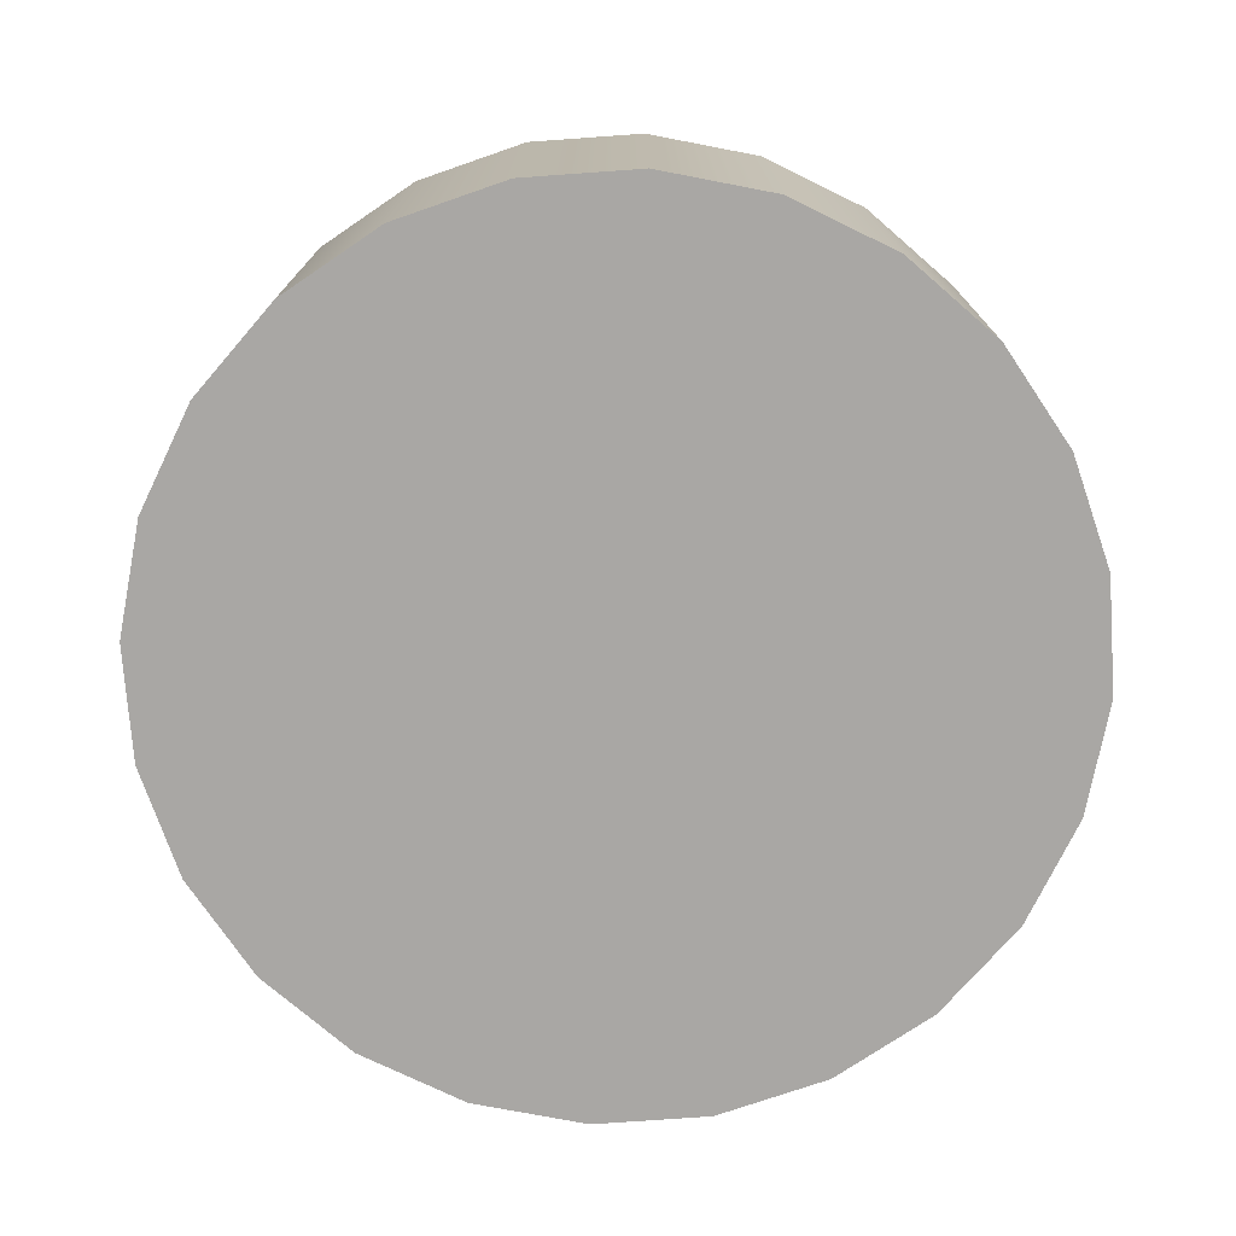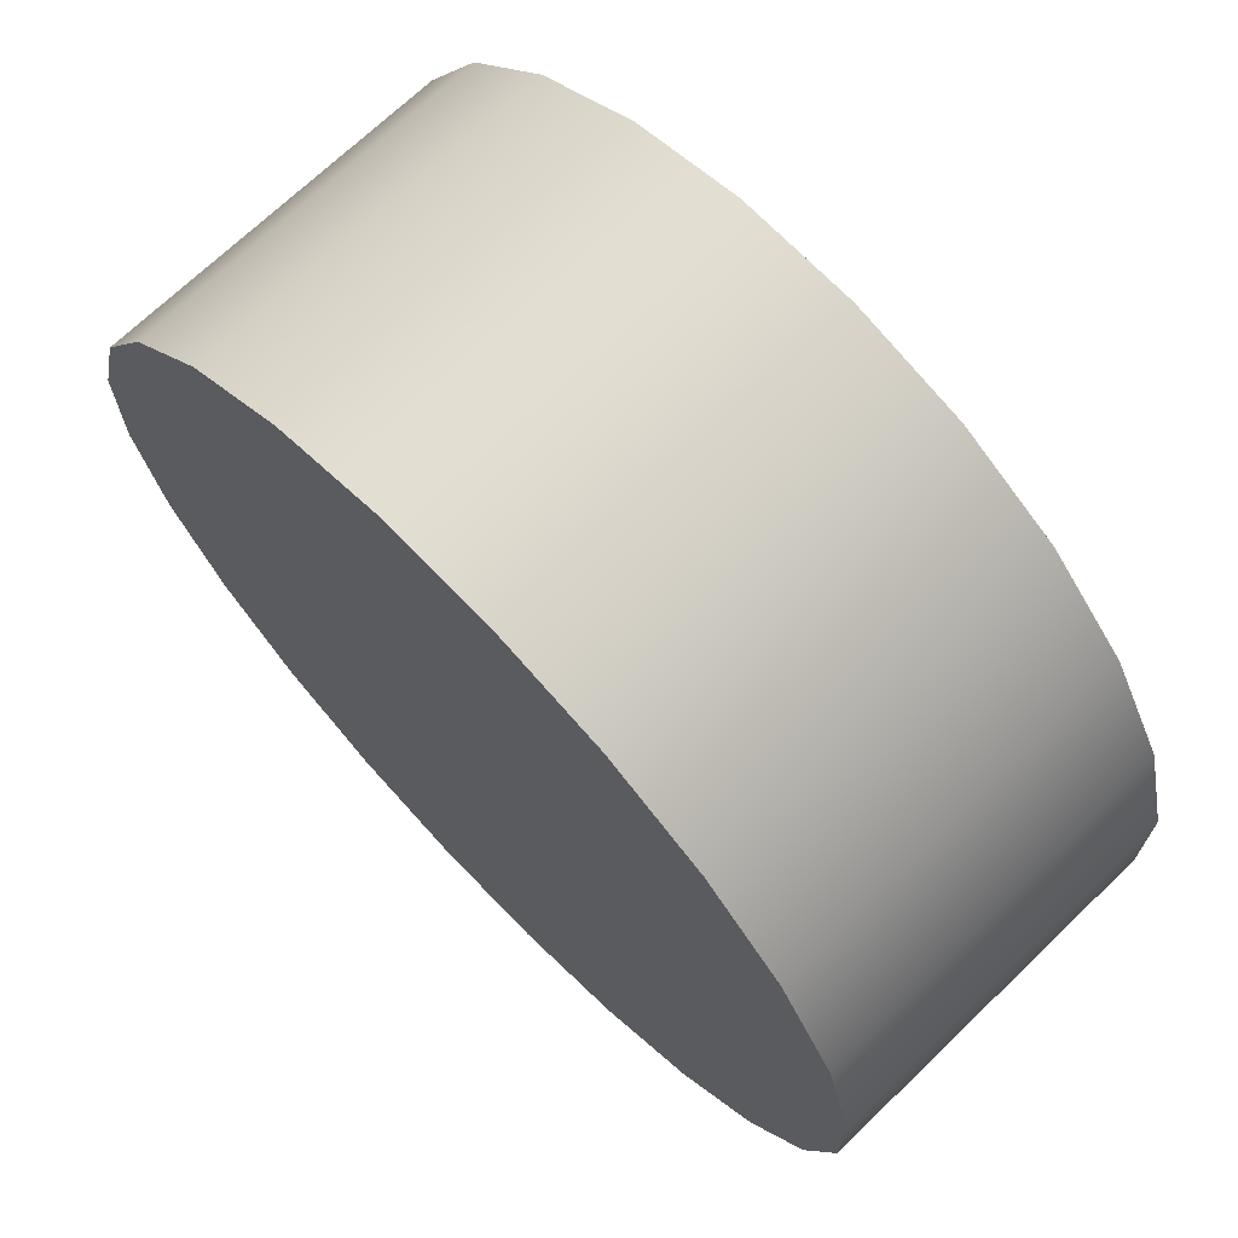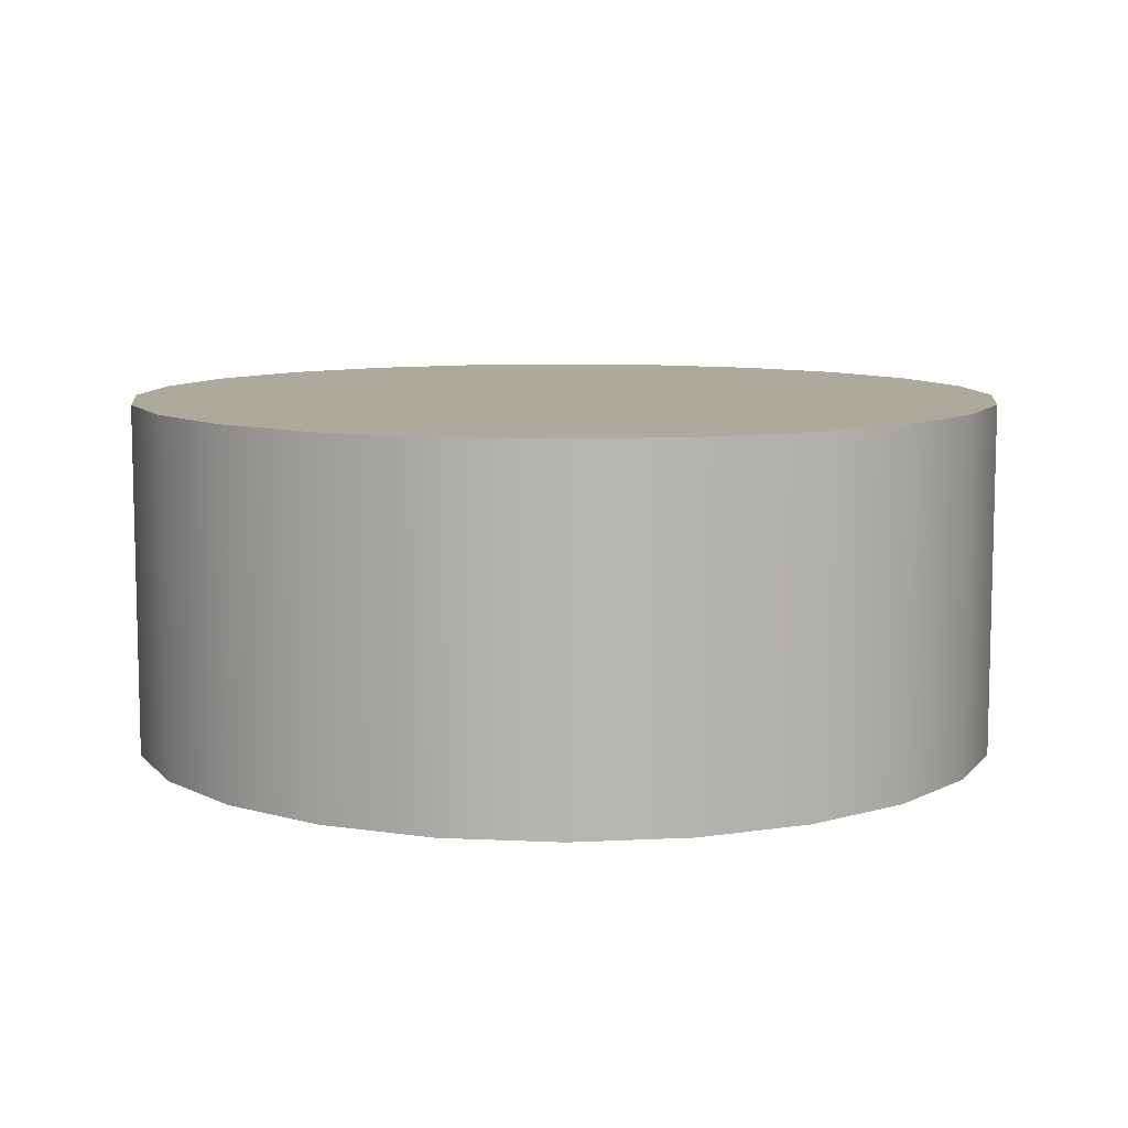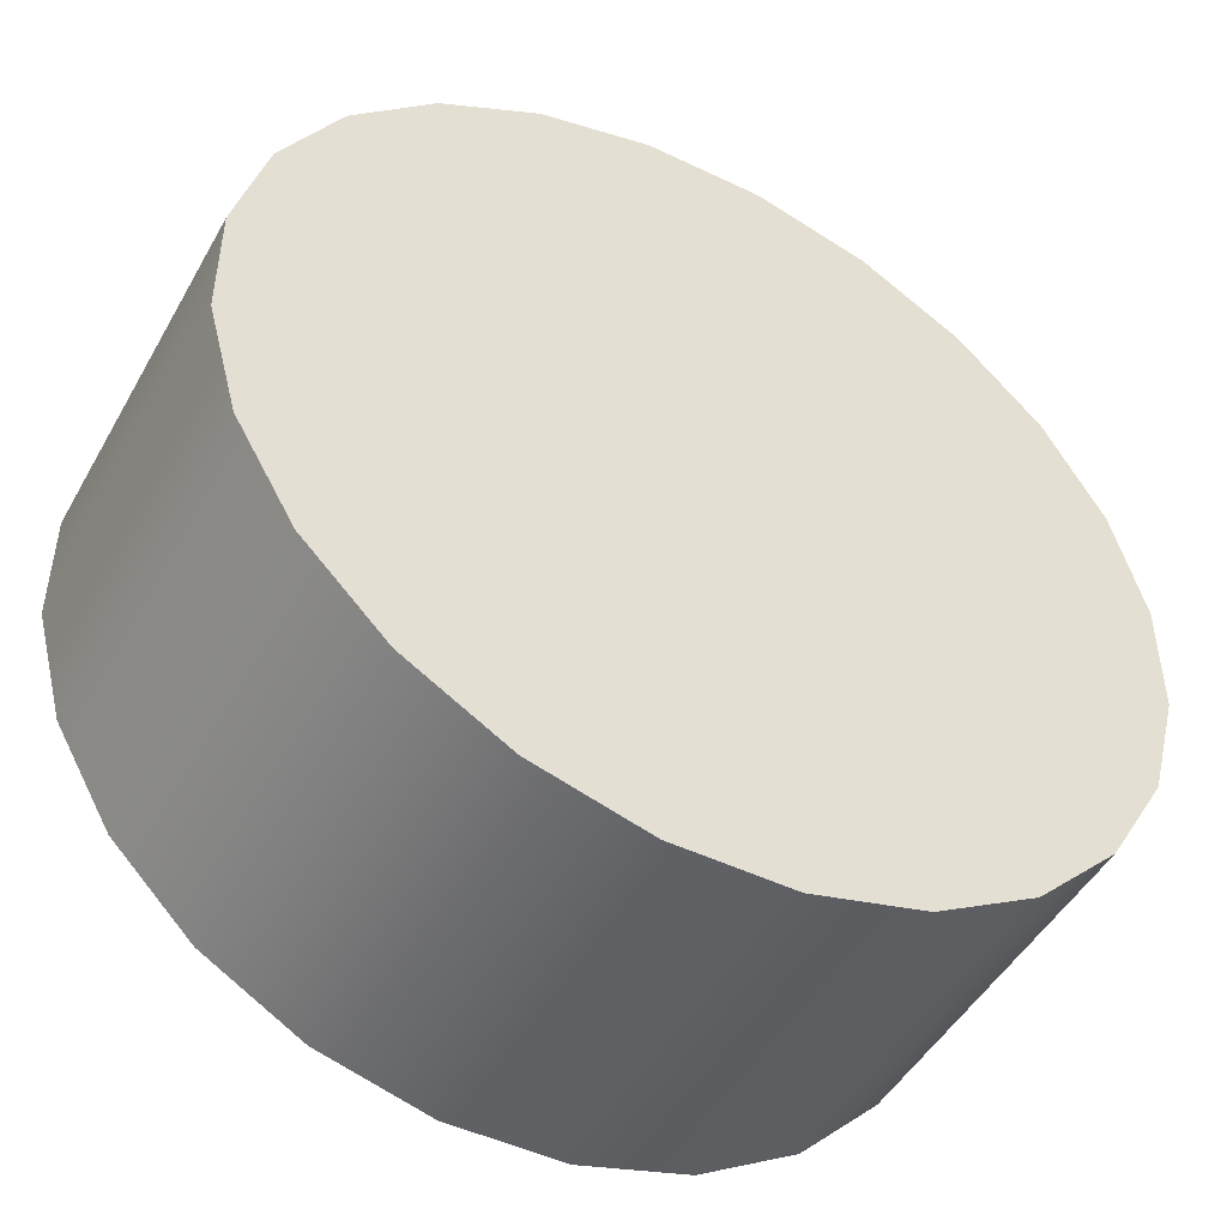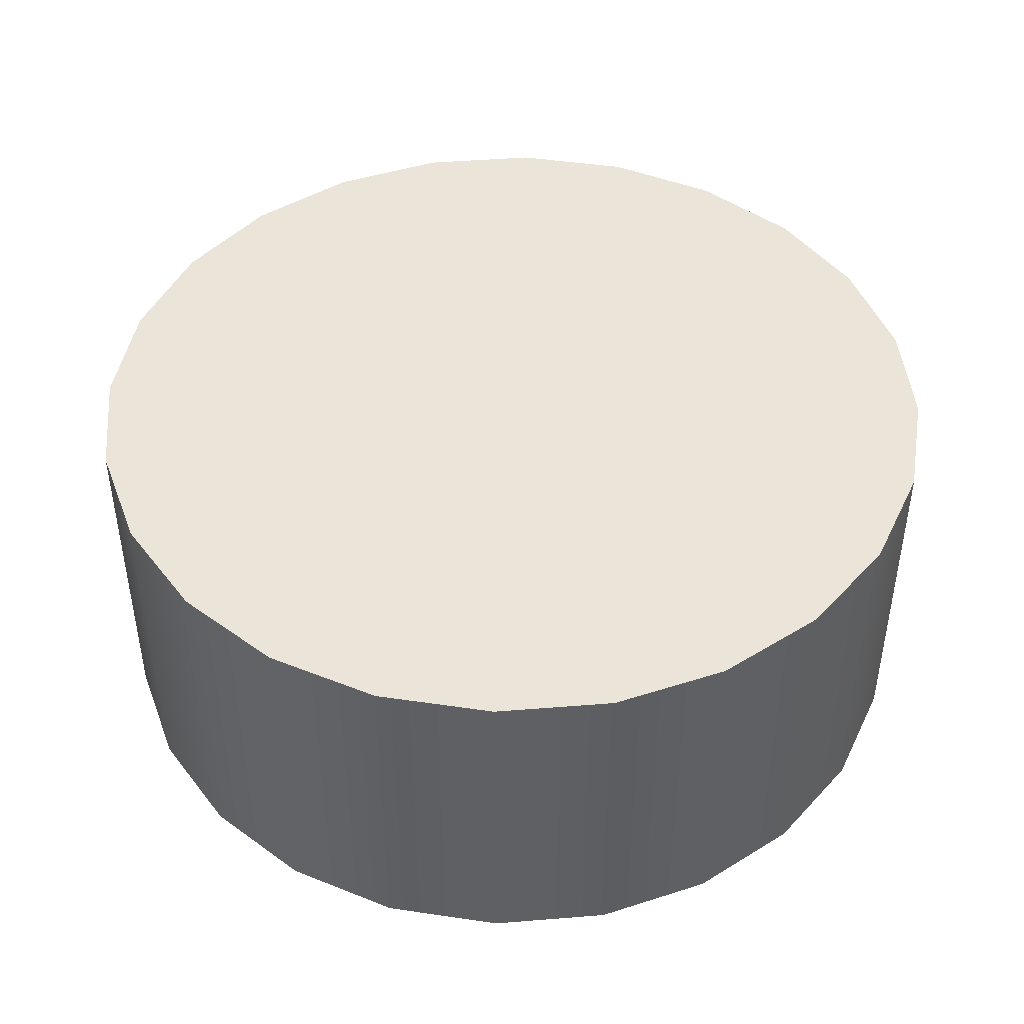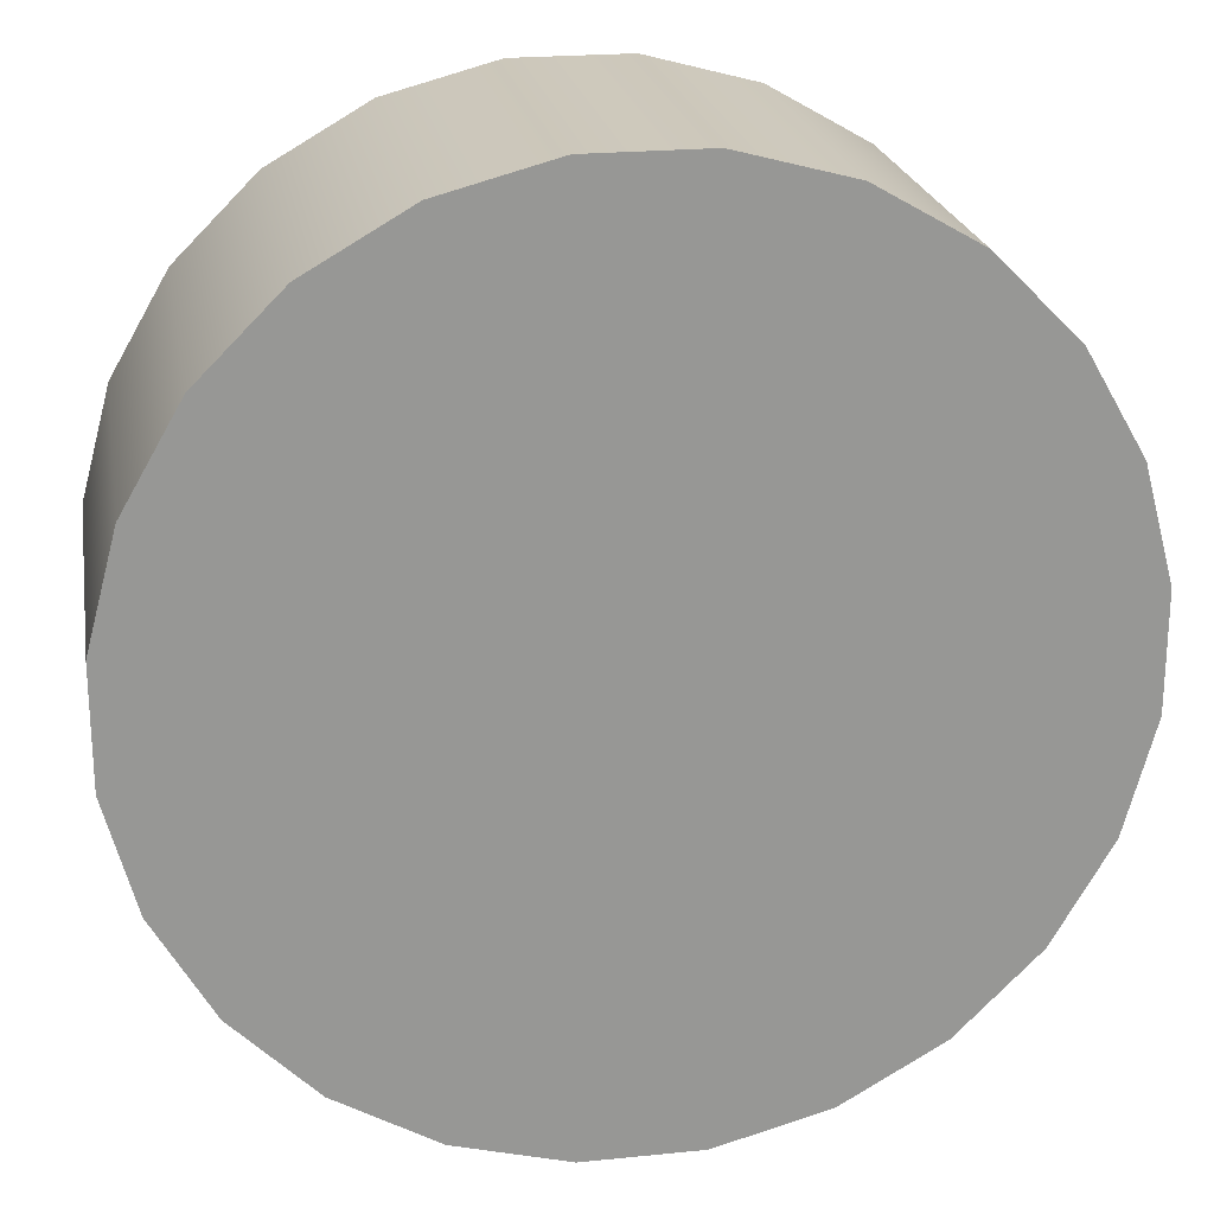
<metadata>
{"format":"obj","ext":"obj","renderer":"f3d","projection":"perspective","resolution":1024,"background":"white","views":[{"elev":-74.8,"azim":34.1,"up":"+Z"},{"elev":70.2,"azim":-133.9,"up":"+Y"},{"elev":8.9,"azim":67.3,"up":"+Z"},{"elev":-48.0,"azim":-28.3,"up":"+Y"},{"elev":45.3,"azim":-35.3,"up":"+Z"},{"elev":22.3,"azim":-9.9,"up":"+Y"}]}
</metadata>
<code>
o Group8/mesh27/mesh27-geometry#mesh27-geometry
v 0.06228 0.4635 0.09669
v 0.05706 0.4649 0.08011
v 0.06228 0.4635 0.08011
v 0.05706 0.4649 0.09669
v 0.04855 0.4966 0.08011
v 0.06769 0.4635 0.09669
v 0.04584 0.4919 0.09669
v 0.05237 0.4676 0.09669
v 0.04584 0.4919 0.08011
v 0.05237 0.5005 0.08011
v 0.06769 0.4635 0.08011
v 0.04855 0.4966 0.09669
v 0.04444 0.4867 0.09669
v 0.05237 0.4676 0.08011
v 0.07291 0.4649 0.09669
v 0.05237 0.5005 0.09669
v 0.04444 0.4867 0.08011
v 0.04855 0.4714 0.09669
v 0.04444 0.4813 0.09669
v 0.05706 0.5032 0.08011
v 0.07291 0.4649 0.08011
v 0.04444 0.4813 0.08011
v 0.04855 0.4714 0.08011
v 0.0776 0.4676 0.09669
v 0.05706 0.5032 0.09669
v 0.04584 0.4761 0.09669
v 0.04584 0.4761 0.08011
v 0.06228 0.5046 0.08011
v 0.0776 0.4676 0.08011
v 0.08142 0.4714 0.09669
v 0.06228 0.5046 0.09669
v 0.06769 0.5046 0.08011
v 0.08142 0.4714 0.08011
v 0.08413 0.4761 0.09669
v 0.06769 0.5046 0.09669
v 0.07291 0.5032 0.08011
v 0.08413 0.4761 0.08011
v 0.08553 0.4813 0.08011
v 0.07291 0.5032 0.09669
v 0.0776 0.5005 0.08011
v 0.08553 0.4813 0.09669
v 0.0776 0.5005 0.09669
v 0.08553 0.4867 0.08011
v 0.08142 0.4966 0.08011
v 0.08142 0.4966 0.09669
v 0.08553 0.4867 0.09669
v 0.08413 0.4919 0.08011
v 0.08413 0.4919 0.09669
f 1 2 3
f 2 1 4
f 3 2 1
f 4 1 2
f 2 5 3
f 3 5 2
f 3 6 1
f 1 6 3
f 7 4 1
f 1 4 7
f 8 2 4
f 4 2 8
f 2 9 5
f 5 9 2
f 3 5 10
f 10 5 3
f 6 3 11
f 11 3 6
f 12 1 6
f 6 1 12
f 13 4 7
f 7 4 13
f 7 1 12
f 12 1 7
f 2 8 14
f 14 8 2
f 13 8 4
f 4 8 13
f 14 9 2
f 2 9 14
f 7 5 9
f 9 5 7
f 12 10 5
f 5 10 12
f 3 10 11
f 11 10 3
f 11 15 6
f 6 15 11
f 12 6 16
f 16 6 12
f 7 17 13
f 13 17 7
f 5 7 12
f 12 7 5
f 18 14 8
f 8 14 18
f 19 8 13
f 13 8 19
f 14 17 9
f 9 17 14
f 17 7 9
f 9 7 17
f 10 12 16
f 16 12 10
f 11 10 20
f 20 10 11
f 15 11 21
f 21 11 15
f 16 6 15
f 15 6 16
f 22 13 17
f 17 13 22
f 14 18 23
f 23 18 14
f 19 18 8
f 8 18 19
f 13 22 19
f 19 22 13
f 23 17 14
f 14 17 23
f 16 20 10
f 10 20 16
f 11 20 21
f 21 20 11
f 21 24 15
f 15 24 21
f 16 15 25
f 25 15 16
f 23 22 17
f 17 22 23
f 26 23 18
f 18 23 26
f 18 19 26
f 26 19 18
f 27 19 22
f 22 19 27
f 20 16 25
f 25 16 20
f 21 20 28
f 28 20 21
f 24 21 29
f 29 21 24
f 25 15 24
f 24 15 25
f 22 23 27
f 27 23 22
f 23 26 27
f 27 26 23
f 19 27 26
f 26 27 19
f 25 28 20
f 20 28 25
f 21 28 29
f 29 28 21
f 29 30 24
f 24 30 29
f 25 24 31
f 31 24 25
f 28 25 31
f 31 25 28
f 29 28 32
f 32 28 29
f 30 29 33
f 33 29 30
f 31 24 30
f 30 24 31
f 31 32 28
f 28 32 31
f 29 32 33
f 33 32 29
f 33 34 30
f 30 34 33
f 31 30 35
f 35 30 31
f 32 31 35
f 35 31 32
f 33 32 36
f 36 32 33
f 34 33 37
f 37 33 34
f 35 30 34
f 34 30 35
f 35 36 32
f 32 36 35
f 33 36 37
f 37 36 33
f 38 34 37
f 37 34 38
f 35 34 39
f 39 34 35
f 36 35 39
f 39 35 36
f 37 36 40
f 40 36 37
f 34 38 41
f 41 38 34
f 37 40 38
f 38 40 37
f 39 34 41
f 41 34 39
f 42 36 39
f 39 36 42
f 36 42 40
f 40 42 36
f 43 41 38
f 38 41 43
f 38 40 44
f 44 40 38
f 39 41 42
f 42 41 39
f 45 40 42
f 42 40 45
f 41 43 46
f 46 43 41
f 38 44 43
f 43 44 38
f 40 45 44
f 44 45 40
f 42 41 46
f 46 41 42
f 42 46 45
f 45 46 42
f 47 46 43
f 43 46 47
f 43 44 47
f 47 44 43
f 48 44 45
f 45 44 48
f 45 46 48
f 48 46 45
f 46 47 48
f 48 47 46
f 44 48 47
f 47 48 44

</code>
